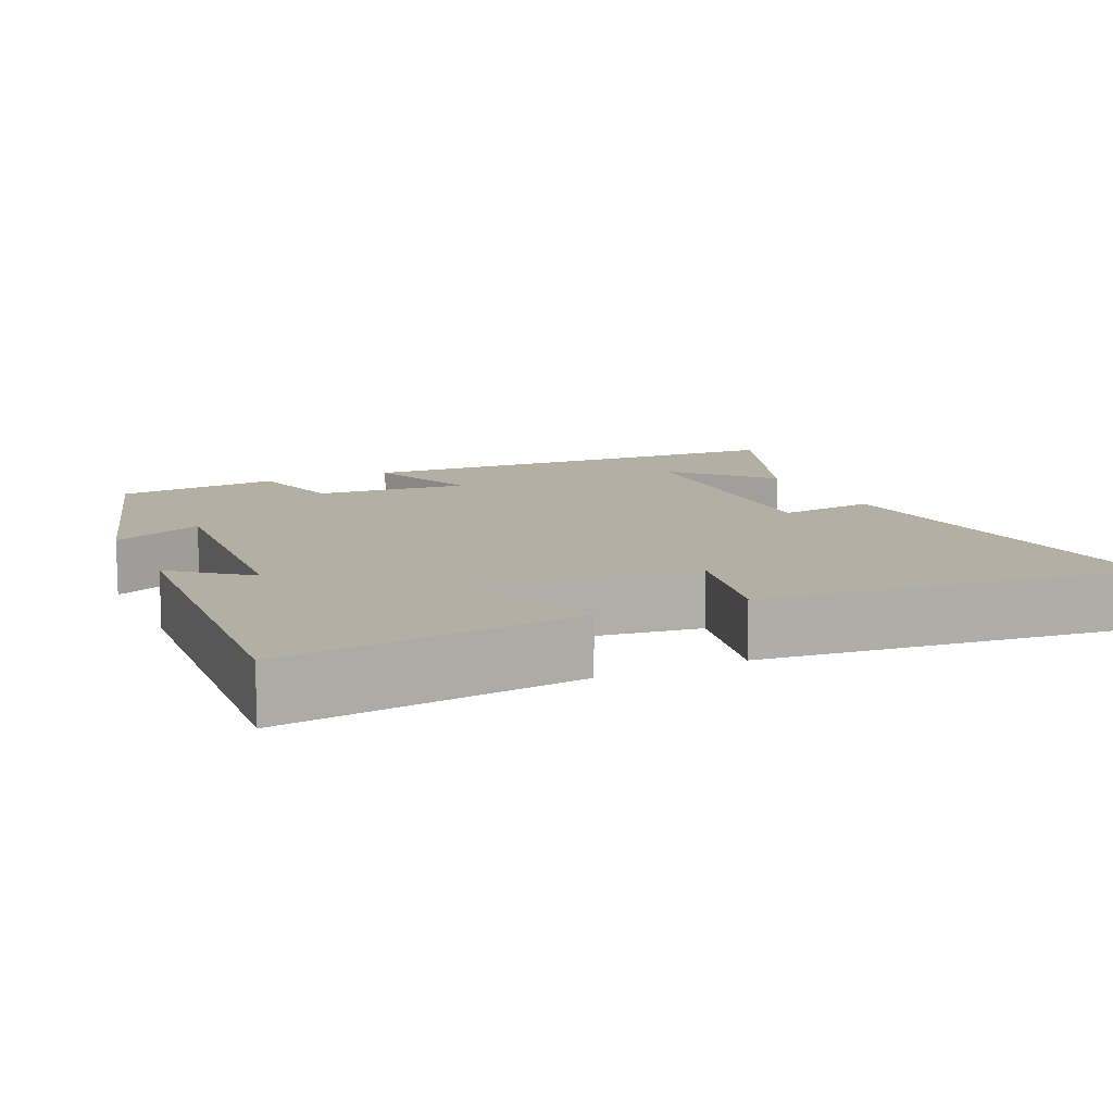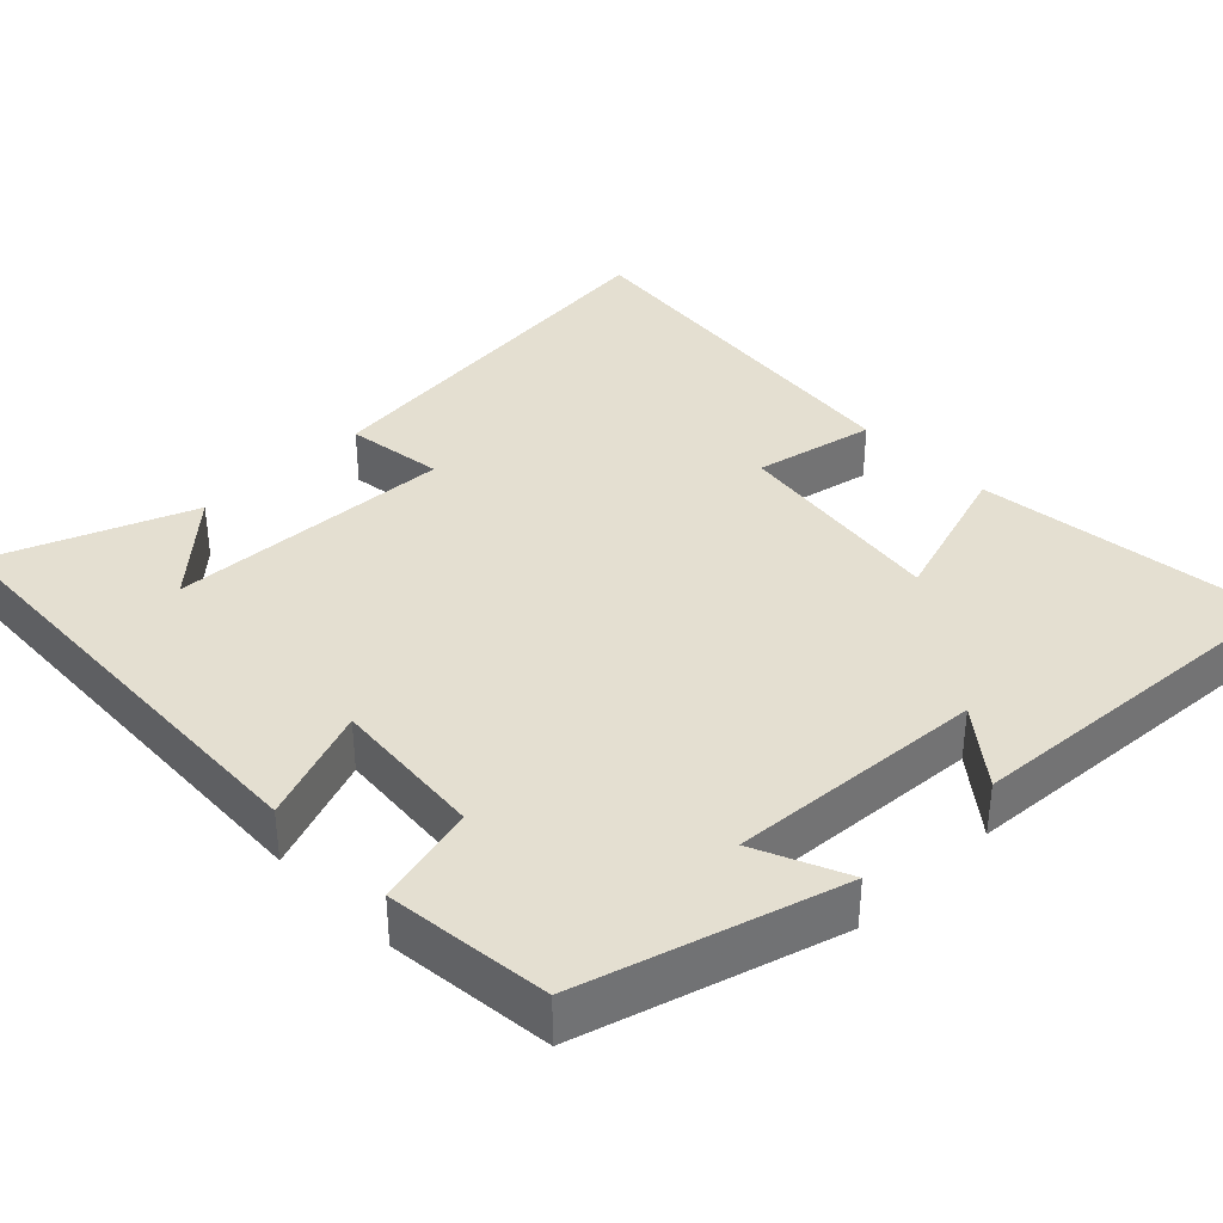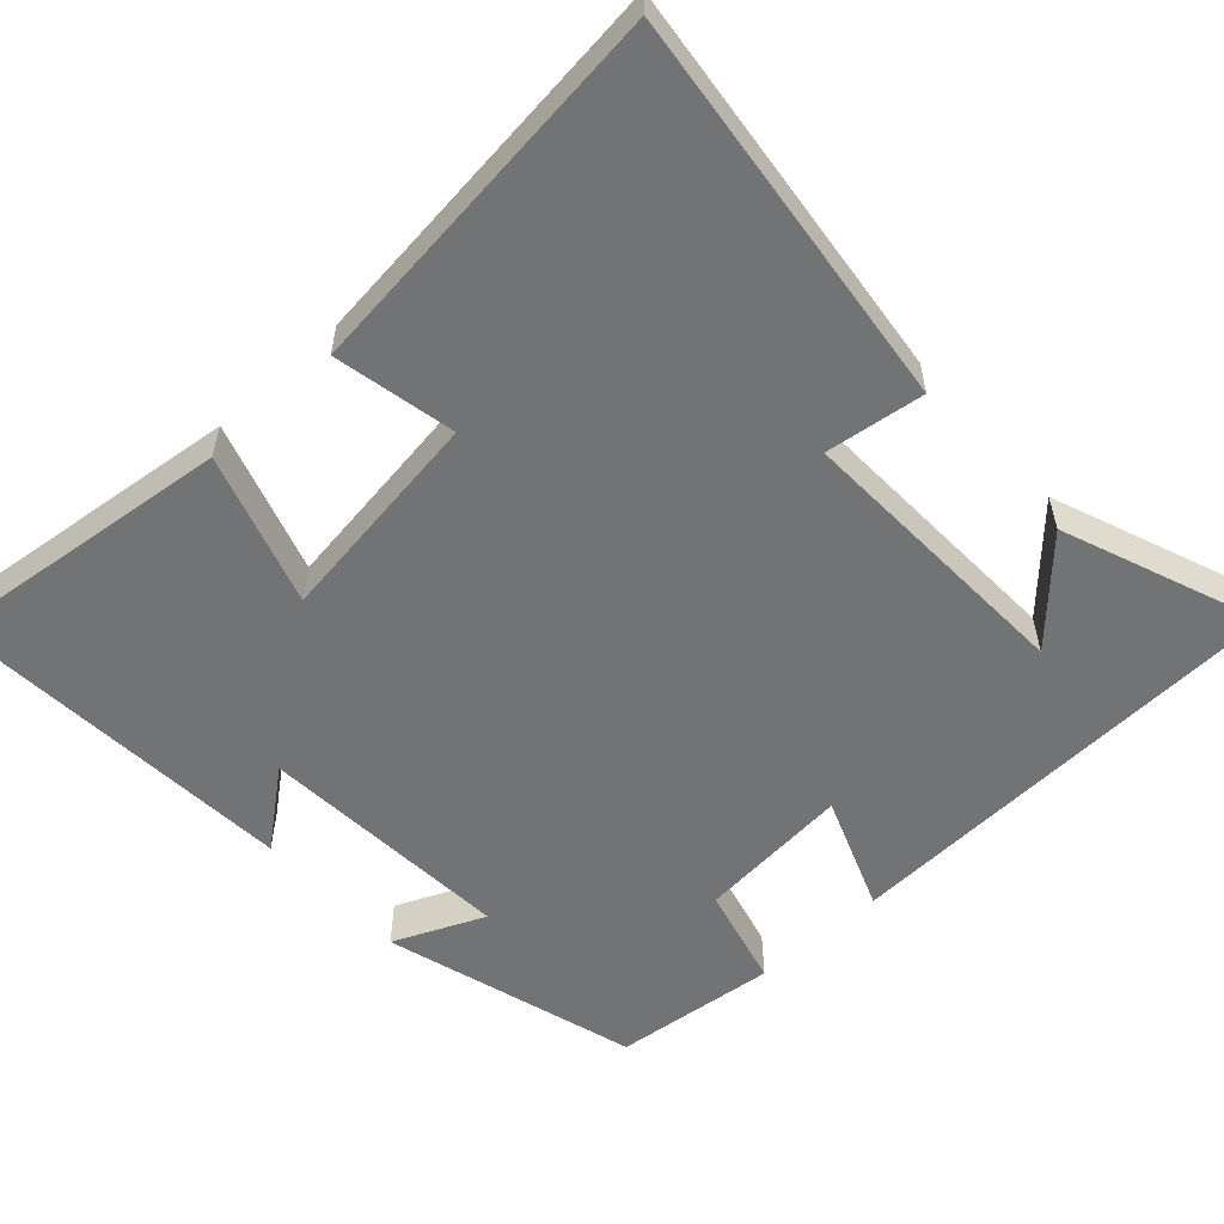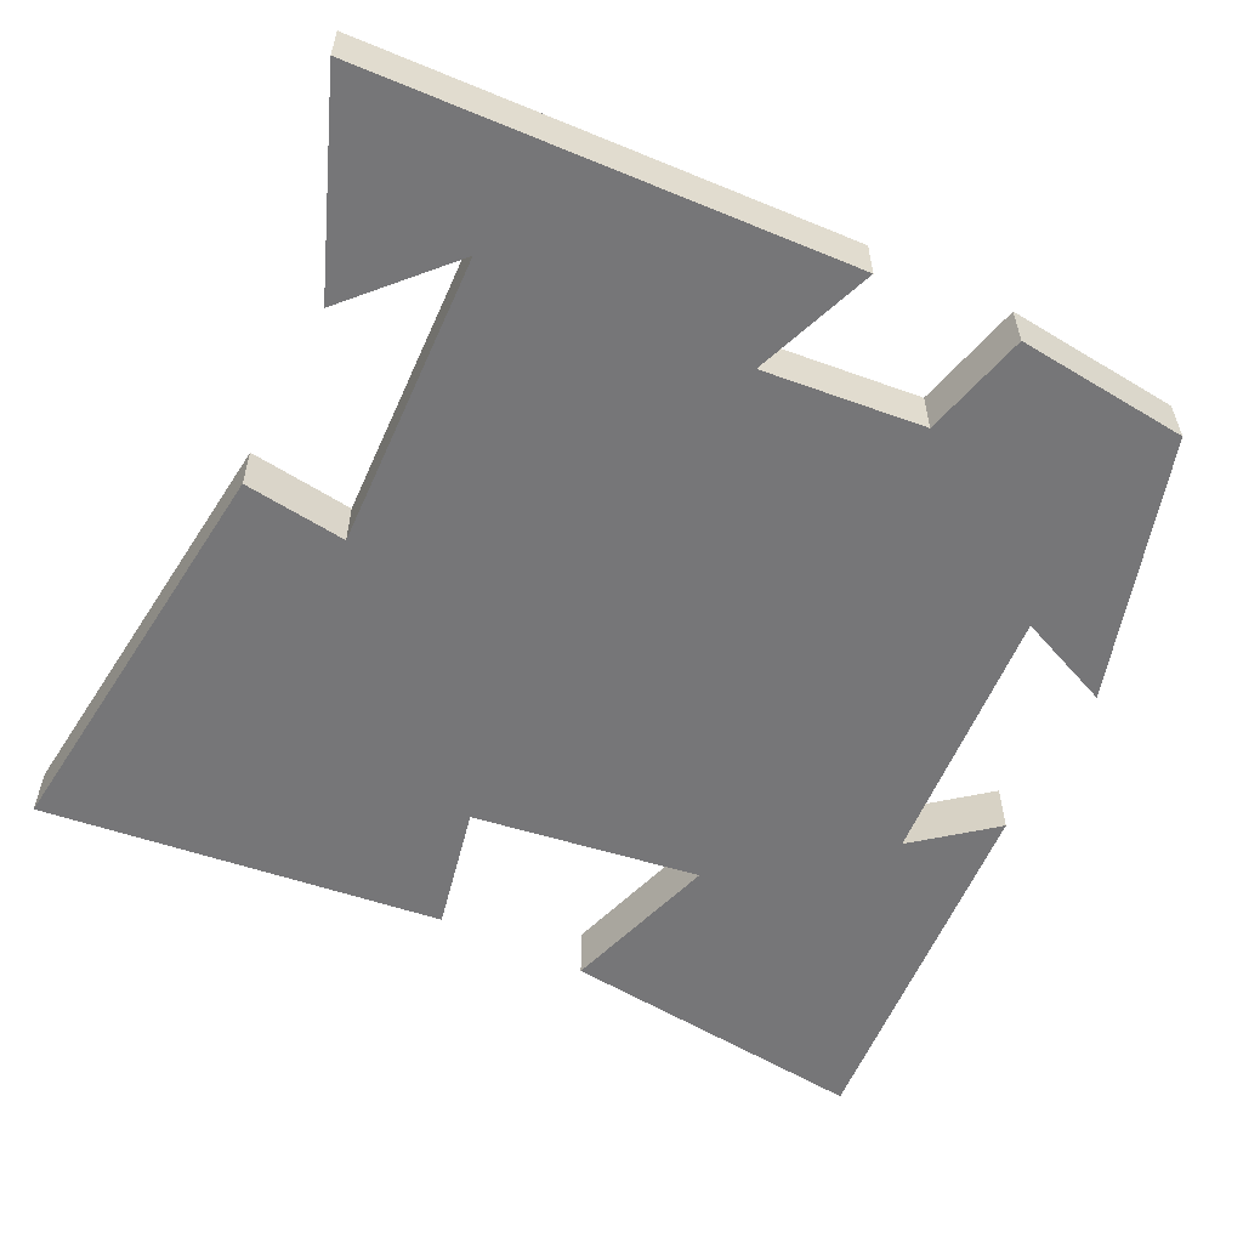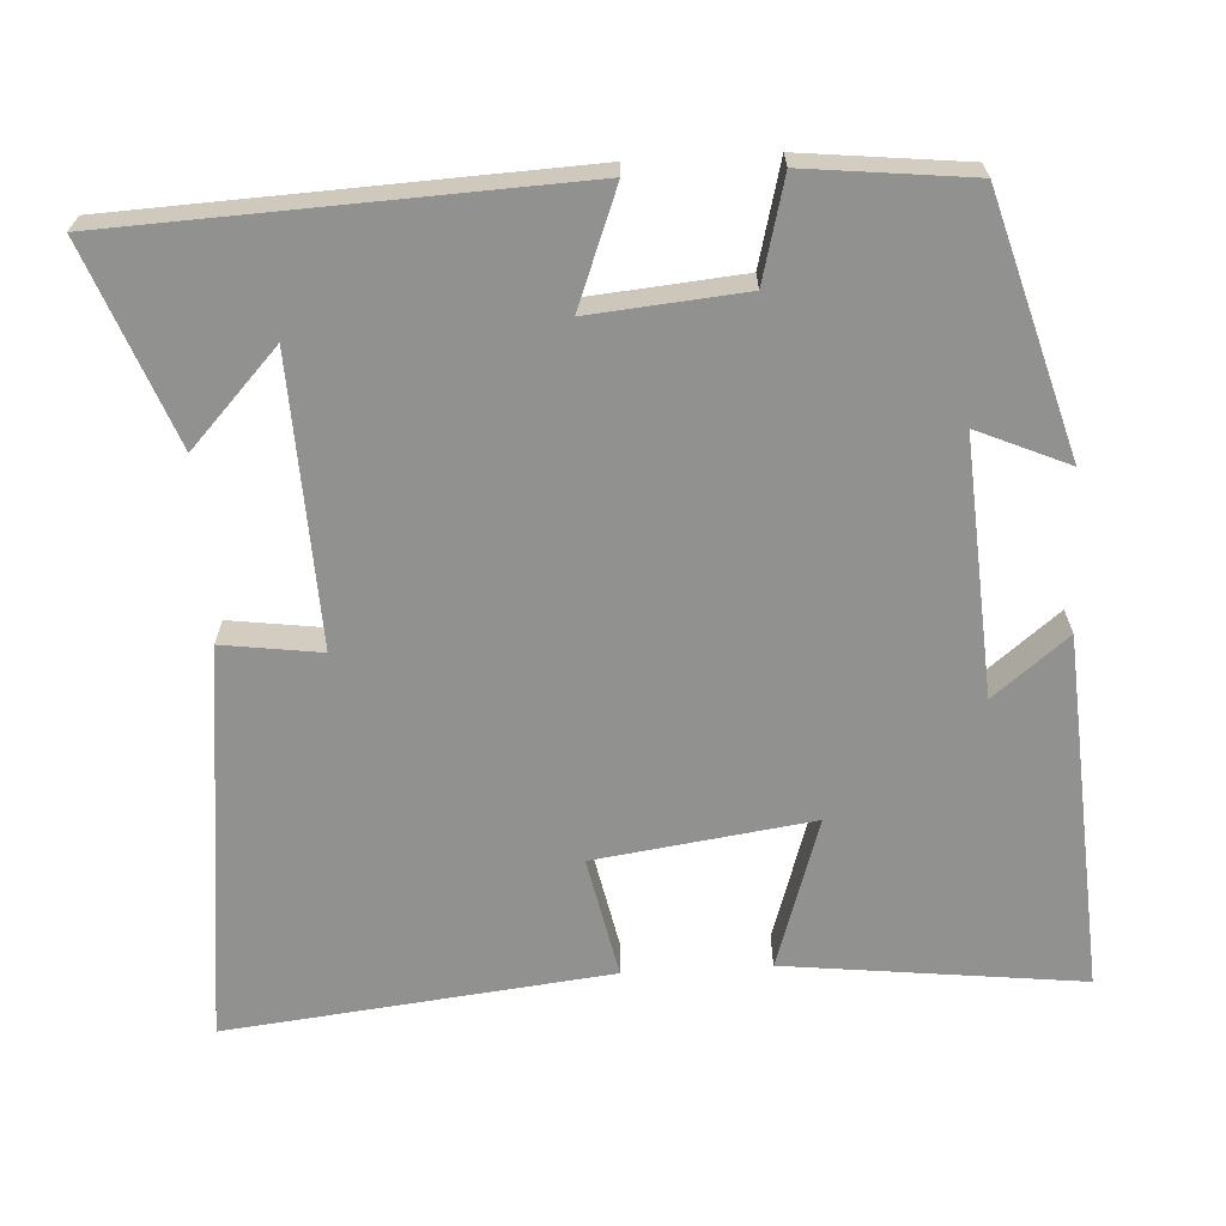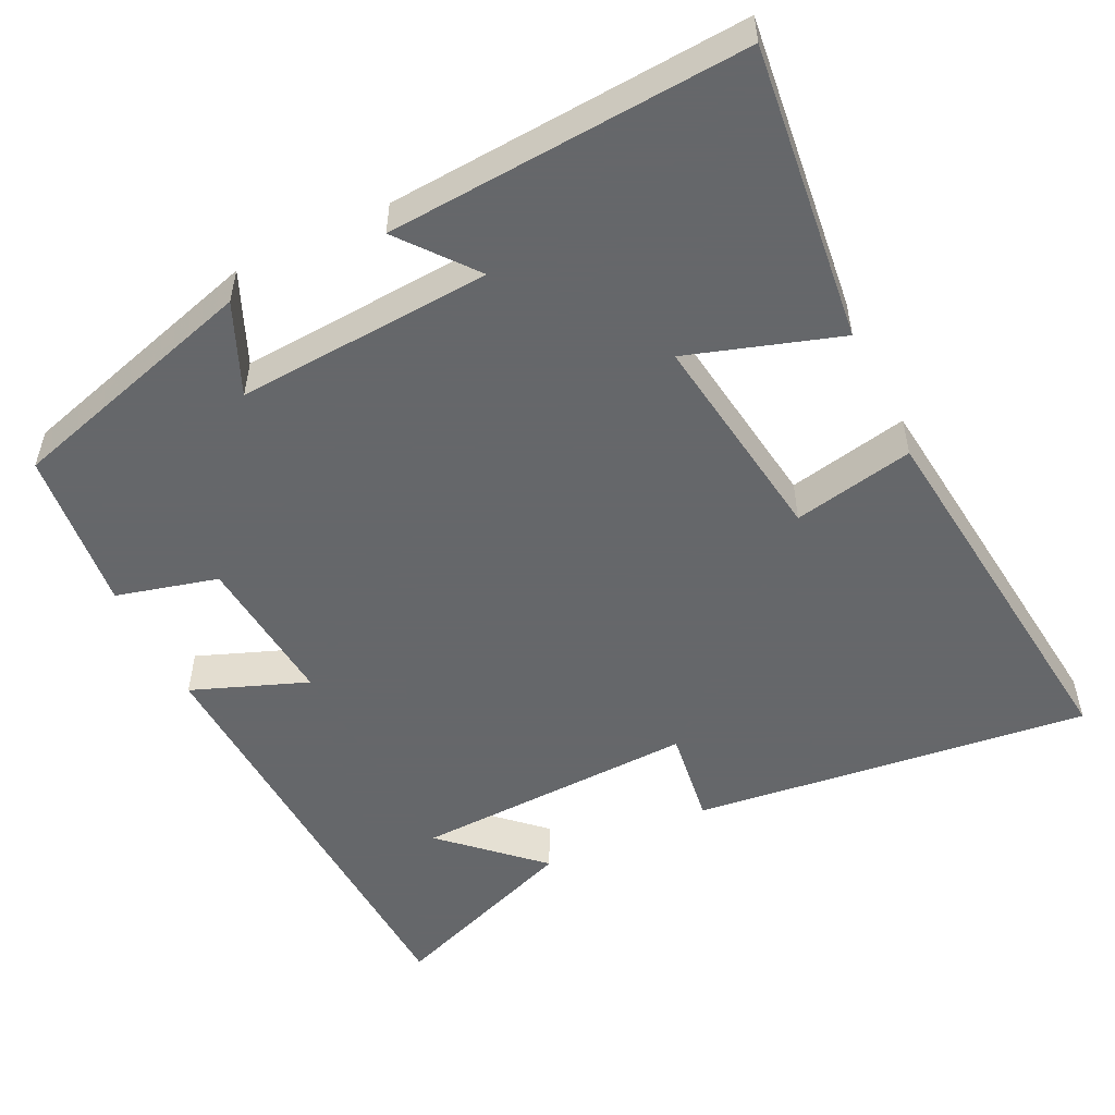
<metadata>
{"format":"obj","ext":"obj","renderer":"f3d","projection":"perspective","resolution":1024,"background":"white","views":[{"elev":11.2,"azim":65.4,"up":"+Y"},{"elev":36.6,"azim":-44.2,"up":"+Y"},{"elev":-55.8,"azim":132.5,"up":"+Y"},{"elev":-56.9,"azim":-115.8,"up":"+Y"},{"elev":-66.0,"azim":-86.7,"up":"+Y"},{"elev":-52.0,"azim":26.0,"up":"+Y"}]}
</metadata>
<code>
v -0.476 0.07 0.402
v -0.138 0.07 0.5
v -0.191 0.07 0.379
v 0.149 0.07 0.401
v 0.07 0.07 0.5
v 0.546 0.07 0.531
v 0.5 0.07 0.137
v 0.299 0.07 0.202
v 0.339 0.07 -0.086
v 0.5 0.07 -0.053
v 0.556 0.07 -0.562
v 0.026 0.07 -0.5
v 0.044 0.07 -0.369
v -0.336 0.07 -0.383
v -0.212 0.07 -0.5
v -0.474 0.07 -0.6
v -0.5 0.07 0.004
v -0.347 0.07 -0.055
v -0.365 0.07 0.149
v -0.5 0.07 0.184
v -0.476 0 0.402
v -0.138 0 0.5
v -0.191 0 0.379
v 0.149 0 0.401
v 0.07 0 0.5
v 0.546 0 0.531
v 0.5 0 0.137
v 0.299 0 0.202
v 0.339 0 -0.086
v 0.5 0 -0.053
v 0.556 0 -0.562
v 0.026 0 -0.5
v 0.044 0 -0.369
v -0.336 0 -0.383
v -0.212 0 -0.5
v -0.474 0 -0.6
v -0.5 0 0.004
v -0.347 0 -0.055
v -0.365 0 0.149
v -0.5 0 0.184
f 19 20 1 2
f 16 17 18
f 14 15 16
f 14 16 18
f 13 14 18
f 10 11 12 13
f 9 10 13
f 8 9 13 18
f 6 7 8
f 4 5 6
f 4 6 8 18
f 19 2 3
f 3 4 18 19
f 22 21 40 39
f 38 37 36
f 36 35 34
f 38 36 34
f 38 34 33
f 33 32 31 30
f 33 30 29
f 38 33 29 28
f 28 27 26
f 26 25 24
f 38 28 26 24
f 23 22 39
f 39 38 24 23
f 1 21 22 2
f 2 22 23 3
f 3 23 24 4
f 4 24 25 5
f 5 25 26 6
f 6 26 27 7
f 7 27 28 8
f 8 28 29 9
f 9 29 30 10
f 10 30 31 11
f 11 31 32 12
f 12 32 33 13
f 13 33 34 14
f 14 34 35 15
f 15 35 36 16
f 16 36 37 17
f 17 37 38 18
f 18 38 39 19
f 19 39 40 20
f 20 40 21 1

</code>
